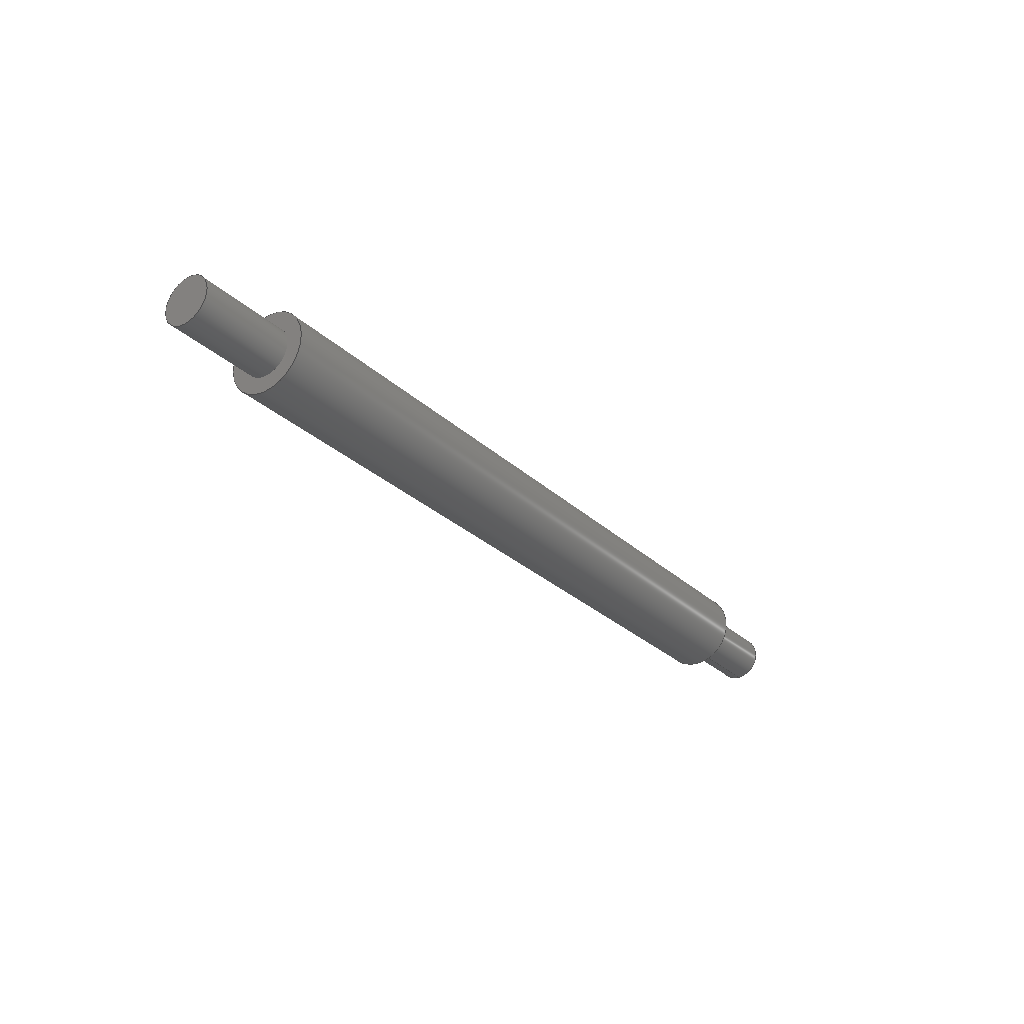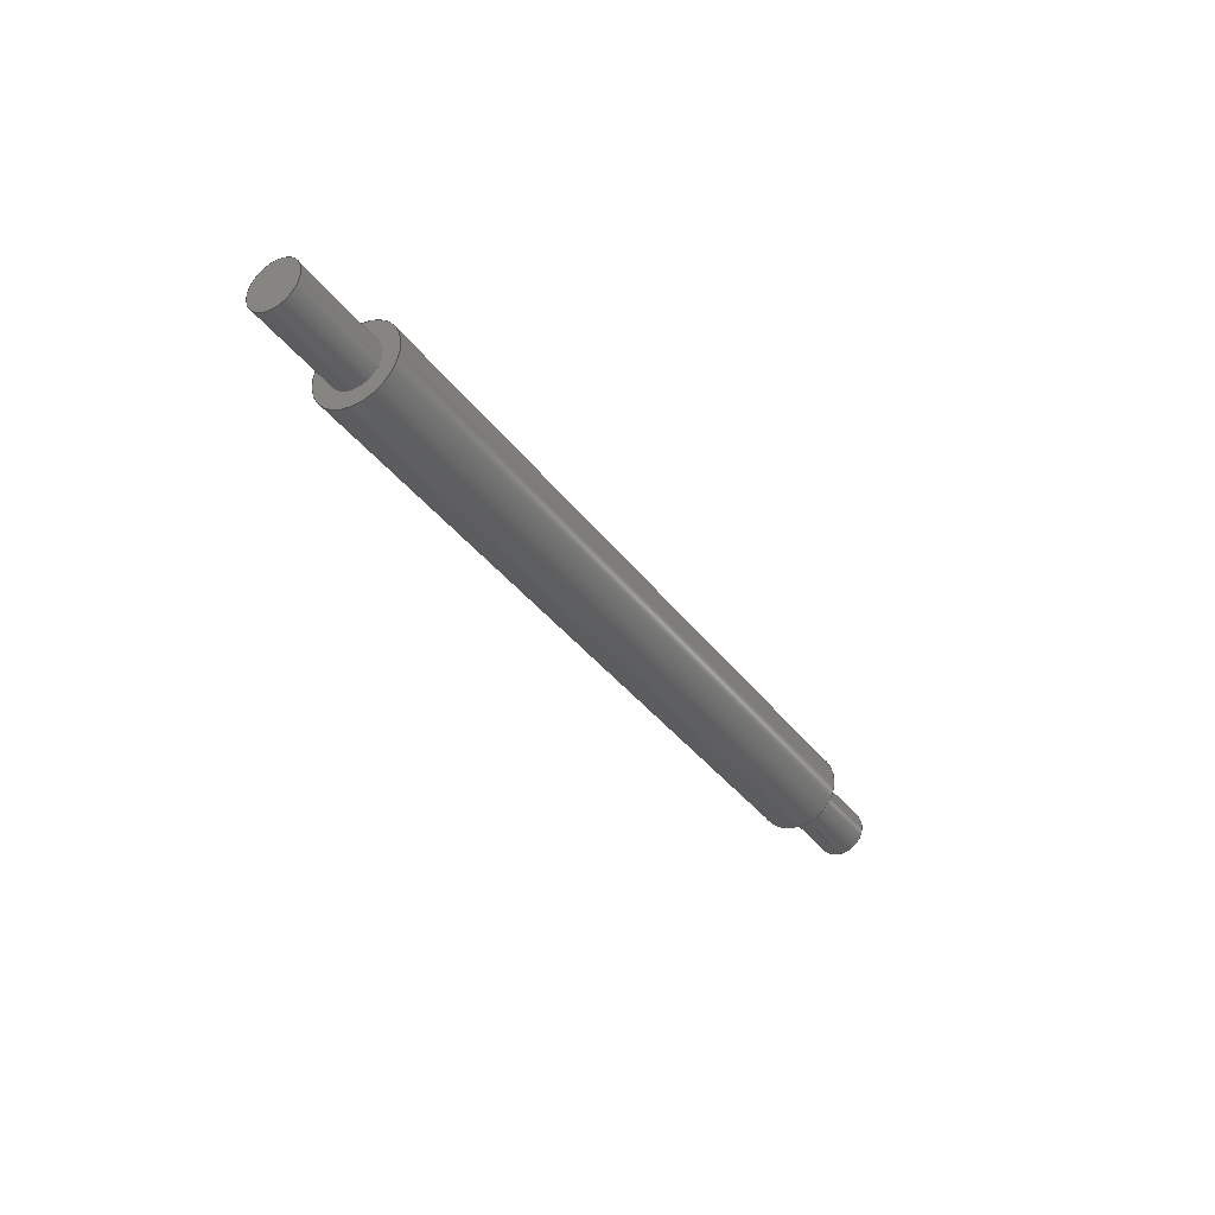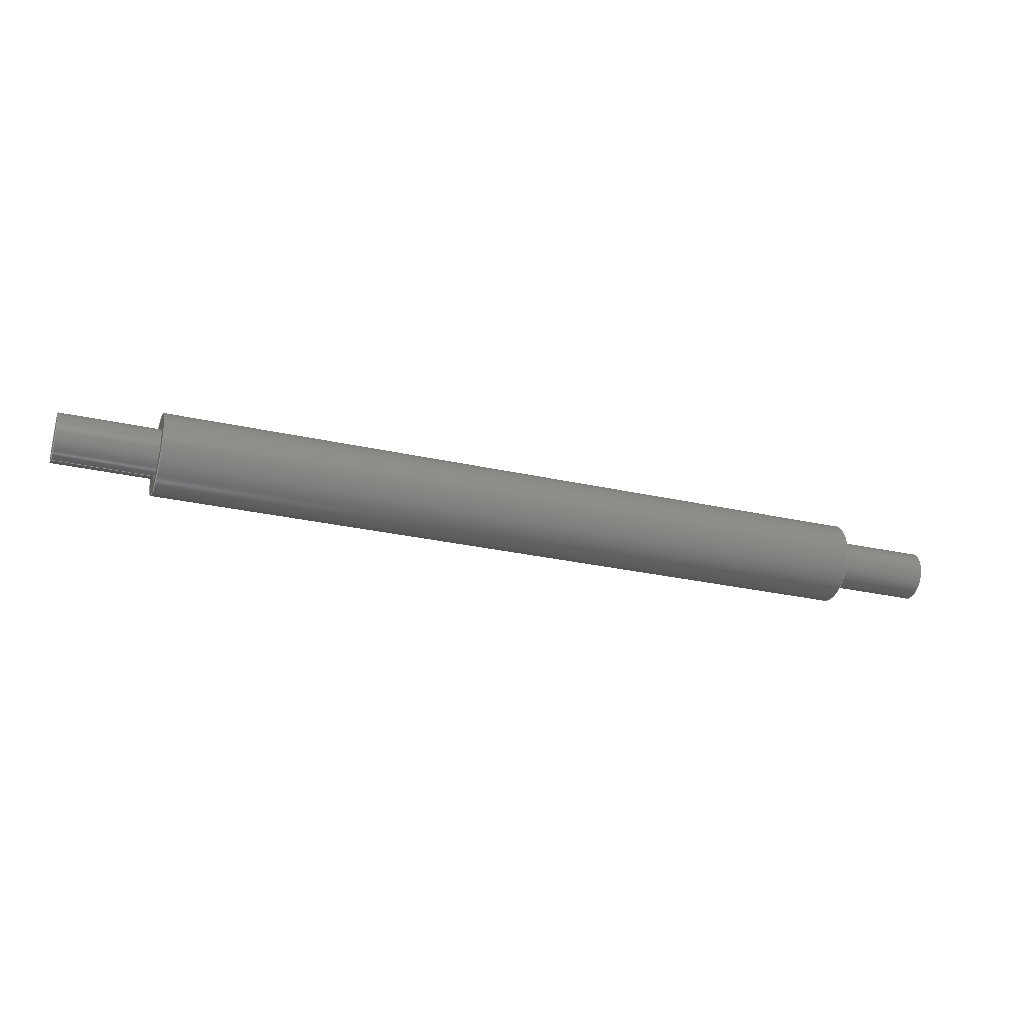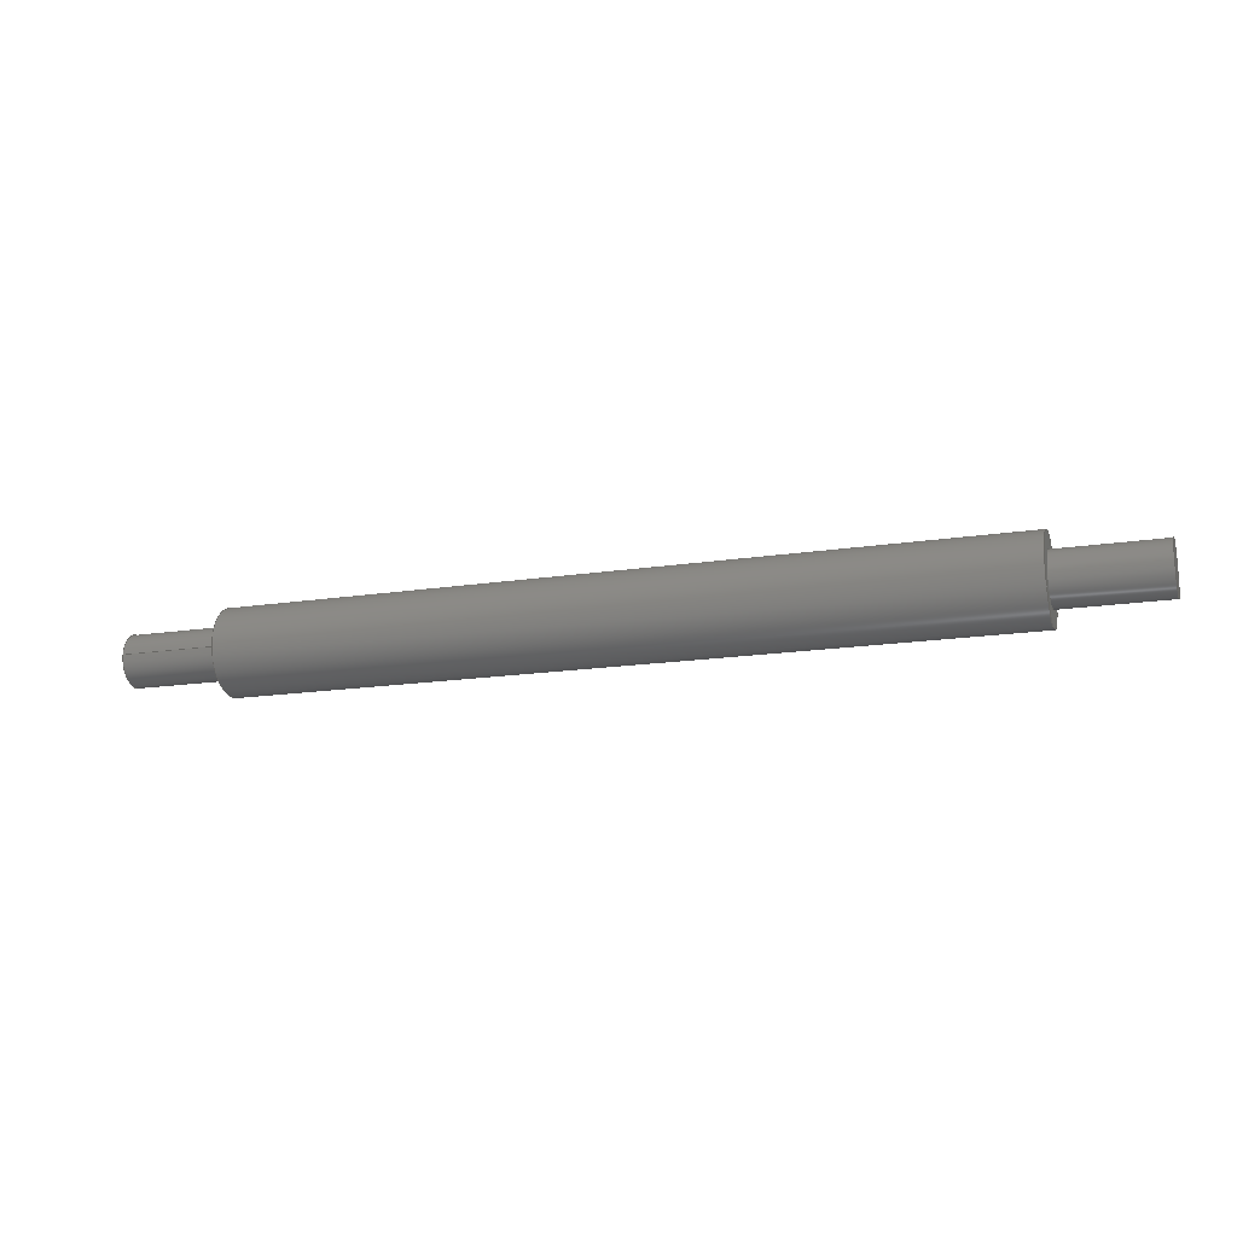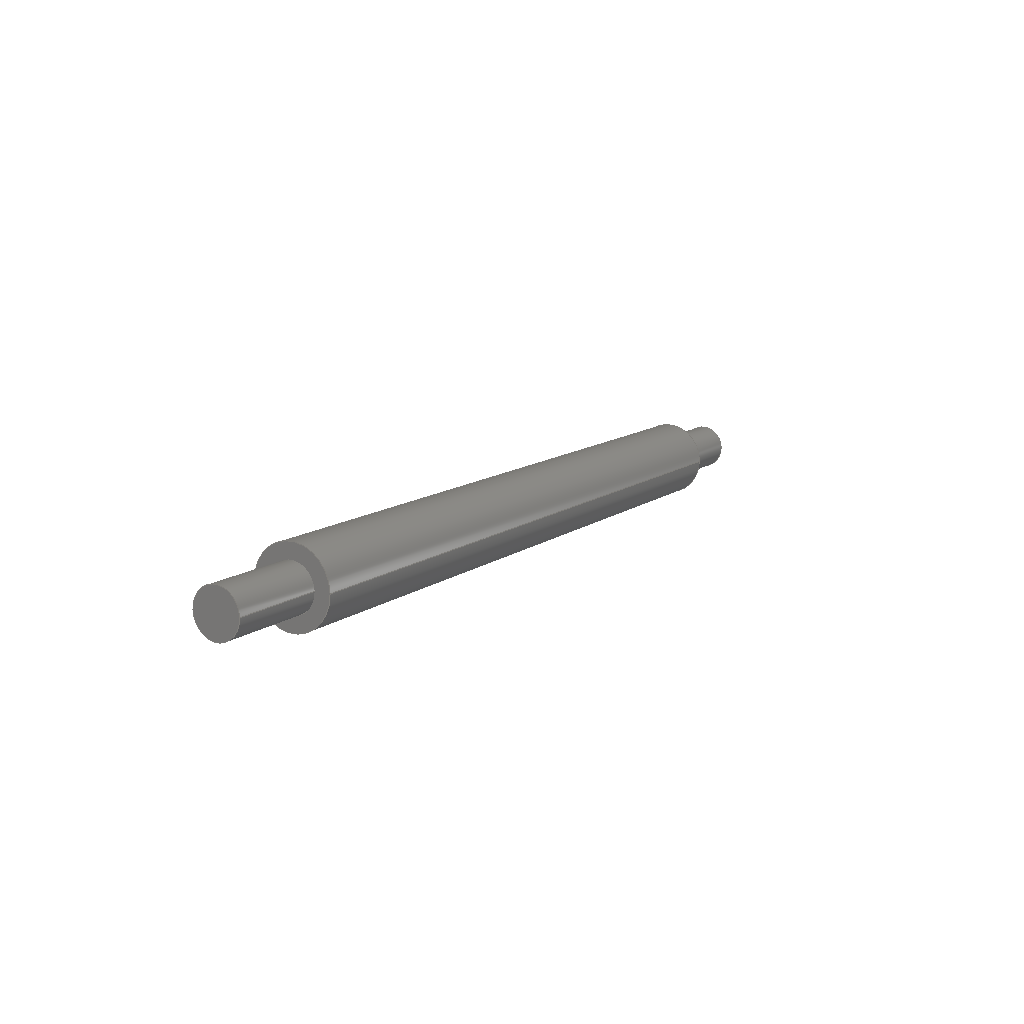
<metadata>
{"format":"step","ext":"step","renderer":"f3d","projection":"perspective","resolution":1024,"background":"white","views":[{"elev":-28.7,"azim":126.5,"up":"+Y"},{"elev":-35.5,"azim":121.0,"up":"+Y"},{"elev":-29.0,"azim":-18.5,"up":"+Y"},{"elev":-16.7,"azim":17.4,"up":"+Z"},{"elev":12.0,"azim":121.2,"up":"+Z"}]}
</metadata>
<code>
ISO-10303-21;
DATA;
#1 = MECHANICAL_DESIGN_GEOMETRIC_PRESENTATION_REPRESENTATION( ' ', ( #7, #8, #9, #10, #11, #12, #13 ), #6 );
#2 = PRODUCT_DEFINITION_CONTEXT( '', #14, 'design' );
#3 = APPLICATION_PROTOCOL_DEFINITION( 'international standard', 'automotive_design', 2001, #14 );
#4 = PRODUCT_CATEGORY_RELATIONSHIP( 'NONE', 'NONE', #15, #16 );
#5 = SHAPE_DEFINITION_REPRESENTATION( #17, #18 );
#6 =  ( GEOMETRIC_REPRESENTATION_CONTEXT( 3 )GLOBAL_UNCERTAINTY_ASSIGNED_CONTEXT( ( #19 ) )GLOBAL_UNIT_ASSIGNED_CONTEXT( ( #20, #21, #22 ) )REPRESENTATION_CONTEXT( 'NONE', 'WORKSPACE' ) );
#7 = STYLED_ITEM( '', ( #23 ), #24 );
#8 = STYLED_ITEM( '', ( #25 ), #26 );
#9 = STYLED_ITEM( '', ( #27 ), #28 );
#10 = STYLED_ITEM( '', ( #29 ), #30 );
#11 = STYLED_ITEM( '', ( #31 ), #32 );
#12 = STYLED_ITEM( '', ( #33 ), #34 );
#13 = STYLED_ITEM( '', ( #35 ), #36 );
#14 = APPLICATION_CONTEXT( 'core data for automotive mechanical design processes' );
#15 = PRODUCT_CATEGORY( 'part', 'NONE' );
#16 = PRODUCT_RELATED_PRODUCT_CATEGORY( 'detail', ' ', ( #37 ) );
#17 = PRODUCT_DEFINITION_SHAPE( 'NONE', 'NONE', #38 );
#18 = ADVANCED_BREP_SHAPE_REPRESENTATION( 'Part 1', ( #39, #40 ), #6 );
#19 = UNCERTAINTY_MEASURE_WITH_UNIT( LENGTH_MEASURE( 1e-17 ), #20, '', '' );
#20 =  ( CONVERSION_BASED_UNIT( 'METRE', #41 )LENGTH_UNIT(  )NAMED_UNIT( #42 ) );
#21 =  ( NAMED_UNIT( #43 )PLANE_ANGLE_UNIT(  )SI_UNIT( $, .RADIAN. ) );
#22 =  ( NAMED_UNIT( #43 )SI_UNIT( $, .STERADIAN. )SOLID_ANGLE_UNIT(  ) );
#23 = PRESENTATION_STYLE_ASSIGNMENT( ( #44 ) );
#24 = ADVANCED_FACE( '', ( #45, #46 ), #47, .T. );
#25 = PRESENTATION_STYLE_ASSIGNMENT( ( #48 ) );
#26 = ADVANCED_FACE( '', ( #49, #50 ), #51, .T. );
#27 = PRESENTATION_STYLE_ASSIGNMENT( ( #52 ) );
#28 = ADVANCED_FACE( '', ( #53, #54 ), #55, .T. );
#29 = PRESENTATION_STYLE_ASSIGNMENT( ( #56 ) );
#30 = ADVANCED_FACE( '', ( #57 ), #58, .T. );
#31 = PRESENTATION_STYLE_ASSIGNMENT( ( #59 ) );
#32 = ADVANCED_FACE( '', ( #60, #61 ), #62, .F. );
#33 = PRESENTATION_STYLE_ASSIGNMENT( ( #63 ) );
#34 = ADVANCED_FACE( '', ( #64 ), #65, .T. );
#35 = PRESENTATION_STYLE_ASSIGNMENT( ( #66 ) );
#36 = ADVANCED_FACE( '', ( #67, #68 ), #69, .T. );
#37 = PRODUCT( 'Part 1', 'Part 1', 'PART-Part 1-DESC', ( #70 ) );
#38 = PRODUCT_DEFINITION( 'NONE', 'NONE', #71, #2 );
#39 = MANIFOLD_SOLID_BREP( 'Part 1', #72 );
#40 = AXIS2_PLACEMENT_3D( '', #73, #74, #75 );
#41 = LENGTH_MEASURE_WITH_UNIT( LENGTH_MEASURE( 1 ), #76 );
#42 = DIMENSIONAL_EXPONENTS( 1, 0, 0, 0, 0, 0, 0 );
#43 = DIMENSIONAL_EXPONENTS( 0, 0, 0, 0, 0, 0, 0 );
#44 = SURFACE_STYLE_USAGE( .BOTH., #77 );
#45 = FACE_OUTER_BOUND( '', #78, .T. );
#46 = FACE_OUTER_BOUND( '', #79, .T. );
#47 = CYLINDRICAL_SURFACE( '', #80, 0.005 );
#48 = SURFACE_STYLE_USAGE( .BOTH., #81 );
#49 = FACE_BOUND( '', #82, .T. );
#50 = FACE_OUTER_BOUND( '', #83, .T. );
#51 = PLANE( '', #84 );
#52 = SURFACE_STYLE_USAGE( .BOTH., #85 );
#53 = FACE_OUTER_BOUND( '', #86, .T. );
#54 = FACE_OUTER_BOUND( '', #87, .T. );
#55 = CYLINDRICAL_SURFACE( '', #88, 0.003 );
#56 = SURFACE_STYLE_USAGE( .BOTH., #89 );
#57 = FACE_OUTER_BOUND( '', #90, .T. );
#58 = PLANE( '', #91 );
#59 = SURFACE_STYLE_USAGE( .BOTH., #92 );
#60 = FACE_BOUND( '', #93, .T. );
#61 = FACE_OUTER_BOUND( '', #94, .T. );
#62 = PLANE( '', #95 );
#63 = SURFACE_STYLE_USAGE( .BOTH., #96 );
#64 = FACE_OUTER_BOUND( '', #97, .T. );
#65 = PLANE( '', #98 );
#66 = SURFACE_STYLE_USAGE( .BOTH., #99 );
#67 = FACE_OUTER_BOUND( '', #100, .T. );
#68 = FACE_OUTER_BOUND( '', #101, .T. );
#69 = CYLINDRICAL_SURFACE( '', #102, 0.003 );
#70 = PRODUCT_CONTEXT( '', #14, 'mechanical' );
#71 = PRODUCT_DEFINITION_FORMATION_WITH_SPECIFIED_SOURCE( ' ', 'NONE', #37, .NOT_KNOWN. );
#72 = CLOSED_SHELL( '', ( #32, #36, #26, #24, #28, #34, #30 ) );
#73 = CARTESIAN_POINT( '', ( 0, 0, 0 ) );
#74 = DIRECTION( '', ( 0, 0, 1 ) );
#75 = DIRECTION( '', ( 1, 0, 0 ) );
#76 =  ( LENGTH_UNIT(  )NAMED_UNIT( #42 )SI_UNIT( $, .METRE. ) );
#77 = SURFACE_SIDE_STYLE( '', ( #103 ) );
#78 = EDGE_LOOP( '', ( #104 ) );
#79 = EDGE_LOOP( '', ( #105 ) );
#80 = AXIS2_PLACEMENT_3D( '', #106, #107, #108 );
#81 = SURFACE_SIDE_STYLE( '', ( #109 ) );
#82 = EDGE_LOOP( '', ( #110 ) );
#83 = EDGE_LOOP( '', ( #111 ) );
#84 = AXIS2_PLACEMENT_3D( '', #112, #113, #114 );
#85 = SURFACE_SIDE_STYLE( '', ( #115 ) );
#86 = EDGE_LOOP( '', ( #116 ) );
#87 = EDGE_LOOP( '', ( #117 ) );
#88 = AXIS2_PLACEMENT_3D( '', #118, #119, #120 );
#89 = SURFACE_SIDE_STYLE( '', ( #121 ) );
#90 = EDGE_LOOP( '', ( #122 ) );
#91 = AXIS2_PLACEMENT_3D( '', #123, #124, #125 );
#92 = SURFACE_SIDE_STYLE( '', ( #126 ) );
#93 = EDGE_LOOP( '', ( #127 ) );
#94 = EDGE_LOOP( '', ( #128 ) );
#95 = AXIS2_PLACEMENT_3D( '', #129, #130, #131 );
#96 = SURFACE_SIDE_STYLE( '', ( #132 ) );
#97 = EDGE_LOOP( '', ( #133 ) );
#98 = AXIS2_PLACEMENT_3D( '', #134, #135, #136 );
#99 = SURFACE_SIDE_STYLE( '', ( #137 ) );
#100 = EDGE_LOOP( '', ( #138 ) );
#101 = EDGE_LOOP( '', ( #139 ) );
#102 = AXIS2_PLACEMENT_3D( '', #140, #141, #142 );
#103 = SURFACE_STYLE_FILL_AREA( #143 );
#104 = ORIENTED_EDGE( '', *, *, #144, .F. );
#105 = ORIENTED_EDGE( '', *, *, #145, .T. );
#106 = CARTESIAN_POINT( '', ( 0.0445, 0.018, 0.109 ) );
#107 = DIRECTION( '', ( 1, -0, -0 ) );
#108 = DIRECTION( '', ( 0, 0, 1 ) );
#109 = SURFACE_STYLE_FILL_AREA( #146 );
#110 = ORIENTED_EDGE( '', *, *, #147, .F. );
#111 = ORIENTED_EDGE( '', *, *, #144, .T. );
#112 = CARTESIAN_POINT( '', ( 0.0445, 0.018, 0.109 ) );
#113 = DIRECTION( '', ( 1, 0, 0 ) );
#114 = DIRECTION( '', ( 0, 1, 0 ) );
#115 = SURFACE_STYLE_FILL_AREA( #148 );
#116 = ORIENTED_EDGE( '', *, *, #149, .F. );
#117 = ORIENTED_EDGE( '', *, *, #150, .T. );
#118 = CARTESIAN_POINT( '', ( -0.0565, 0.018, 0.109 ) );
#119 = DIRECTION( '', ( -1, -0, -0 ) );
#120 = DIRECTION( '', ( 0, 0, -1 ) );
#121 = SURFACE_STYLE_FILL_AREA( #151 );
#122 = ORIENTED_EDGE( '', *, *, #152, .T. );
#123 = CARTESIAN_POINT( '', ( 0.0565, 0.018, 0.109 ) );
#124 = DIRECTION( '', ( 1, 0, 0 ) );
#125 = DIRECTION( '', ( 0, 1, 0 ) );
#126 = SURFACE_STYLE_FILL_AREA( #153 );
#127 = ORIENTED_EDGE( '', *, *, #150, .F. );
#128 = ORIENTED_EDGE( '', *, *, #145, .F. );
#129 = CARTESIAN_POINT( '', ( -0.0445, 0.018, 0.109 ) );
#130 = DIRECTION( '', ( 1, 0, 0 ) );
#131 = DIRECTION( '', ( 0, 1, 0 ) );
#132 = SURFACE_STYLE_FILL_AREA( #154 );
#133 = ORIENTED_EDGE( '', *, *, #149, .T. );
#134 = CARTESIAN_POINT( '', ( -0.0565, 0.018, 0.109 ) );
#135 = DIRECTION( '', ( -1, 0, 0 ) );
#136 = DIRECTION( '', ( 0, -1, 0 ) );
#137 = SURFACE_STYLE_FILL_AREA( #155 );
#138 = ORIENTED_EDGE( '', *, *, #152, .F. );
#139 = ORIENTED_EDGE( '', *, *, #147, .T. );
#140 = CARTESIAN_POINT( '', ( 0.0565, 0.018, 0.109 ) );
#141 = DIRECTION( '', ( 1, -0, -0 ) );
#142 = DIRECTION( '', ( 0, 0, 1 ) );
#143 = FILL_AREA_STYLE( '', ( #156 ) );
#144 = EDGE_CURVE( '', #157, #157, #158, .T. );
#145 = EDGE_CURVE( '', #159, #159, #160, .T. );
#146 = FILL_AREA_STYLE( '', ( #161 ) );
#147 = EDGE_CURVE( '', #162, #162, #163, .T. );
#148 = FILL_AREA_STYLE( '', ( #164 ) );
#149 = EDGE_CURVE( '', #165, #165, #166, .T. );
#150 = EDGE_CURVE( '', #167, #167, #168, .T. );
#151 = FILL_AREA_STYLE( '', ( #169 ) );
#152 = EDGE_CURVE( '', #170, #170, #171, .T. );
#153 = FILL_AREA_STYLE( '', ( #172 ) );
#154 = FILL_AREA_STYLE( '', ( #173 ) );
#155 = FILL_AREA_STYLE( '', ( #174 ) );
#156 = FILL_AREA_STYLE_COLOUR( '', #175 );
#157 = VERTEX_POINT( '', #176 );
#158 = CIRCLE( '', #177, 0.005 );
#159 = VERTEX_POINT( '', #178 );
#160 = CIRCLE( '', #179, 0.005 );
#161 = FILL_AREA_STYLE_COLOUR( '', #180 );
#162 = VERTEX_POINT( '', #181 );
#163 = CIRCLE( '', #182, 0.003 );
#164 = FILL_AREA_STYLE_COLOUR( '', #183 );
#165 = VERTEX_POINT( '', #184 );
#166 = CIRCLE( '', #185, 0.003 );
#167 = VERTEX_POINT( '', #186 );
#168 = CIRCLE( '', #187, 0.003 );
#169 = FILL_AREA_STYLE_COLOUR( '', #188 );
#170 = VERTEX_POINT( '', #189 );
#171 = CIRCLE( '', #190, 0.003 );
#172 = FILL_AREA_STYLE_COLOUR( '', #191 );
#173 = FILL_AREA_STYLE_COLOUR( '', #192 );
#174 = FILL_AREA_STYLE_COLOUR( '', #193 );
#175 = COLOUR_RGB( '', 0.1059, 0.3725, 0.6667 );
#176 = CARTESIAN_POINT( '', ( 0.0445, 0.023, 0.109 ) );
#177 = AXIS2_PLACEMENT_3D( '', #194, #195, #196 );
#178 = CARTESIAN_POINT( '', ( -0.0445, 0.023, 0.109 ) );
#179 = AXIS2_PLACEMENT_3D( '', #197, #198, #199 );
#180 = COLOUR_RGB( '', 0.1059, 0.3725, 0.6667 );
#181 = CARTESIAN_POINT( '', ( 0.0445, 0.021, 0.109 ) );
#182 = AXIS2_PLACEMENT_3D( '', #200, #201, #202 );
#183 = COLOUR_RGB( '', 0.1059, 0.3725, 0.6667 );
#184 = CARTESIAN_POINT( '', ( -0.0565, 0.015, 0.109 ) );
#185 = AXIS2_PLACEMENT_3D( '', #203, #204, #205 );
#186 = CARTESIAN_POINT( '', ( -0.0445, 0.015, 0.109 ) );
#187 = AXIS2_PLACEMENT_3D( '', #206, #207, #208 );
#188 = COLOUR_RGB( '', 0.1059, 0.3725, 0.6667 );
#189 = CARTESIAN_POINT( '', ( 0.0565, 0.021, 0.109 ) );
#190 = AXIS2_PLACEMENT_3D( '', #209, #210, #211 );
#191 = COLOUR_RGB( '', 0.1059, 0.3725, 0.6667 );
#192 = COLOUR_RGB( '', 0.1059, 0.3725, 0.6667 );
#193 = COLOUR_RGB( '', 0.1059, 0.3725, 0.6667 );
#194 = CARTESIAN_POINT( '', ( 0.0445, 0.018, 0.109 ) );
#195 = DIRECTION( '', ( 1, 0, 0 ) );
#196 = DIRECTION( '', ( 0, 1, 0 ) );
#197 = CARTESIAN_POINT( '', ( -0.0445, 0.018, 0.109 ) );
#198 = DIRECTION( '', ( 1, 0, 0 ) );
#199 = DIRECTION( '', ( 0, 1, 0 ) );
#200 = CARTESIAN_POINT( '', ( 0.0445, 0.018, 0.109 ) );
#201 = DIRECTION( '', ( 1, 0, 0 ) );
#202 = DIRECTION( '', ( 0, 1, 0 ) );
#203 = CARTESIAN_POINT( '', ( -0.0565, 0.018, 0.109 ) );
#204 = DIRECTION( '', ( -1, 0, 0 ) );
#205 = DIRECTION( '', ( 0, -1, 0 ) );
#206 = CARTESIAN_POINT( '', ( -0.0445, 0.018, 0.109 ) );
#207 = DIRECTION( '', ( -1, 0, 0 ) );
#208 = DIRECTION( '', ( 0, -1, 0 ) );
#209 = CARTESIAN_POINT( '', ( 0.0565, 0.018, 0.109 ) );
#210 = DIRECTION( '', ( 1, 0, 0 ) );
#211 = DIRECTION( '', ( 0, 1, 0 ) );
ENDSEC;
END-ISO-10303-21;

</code>
